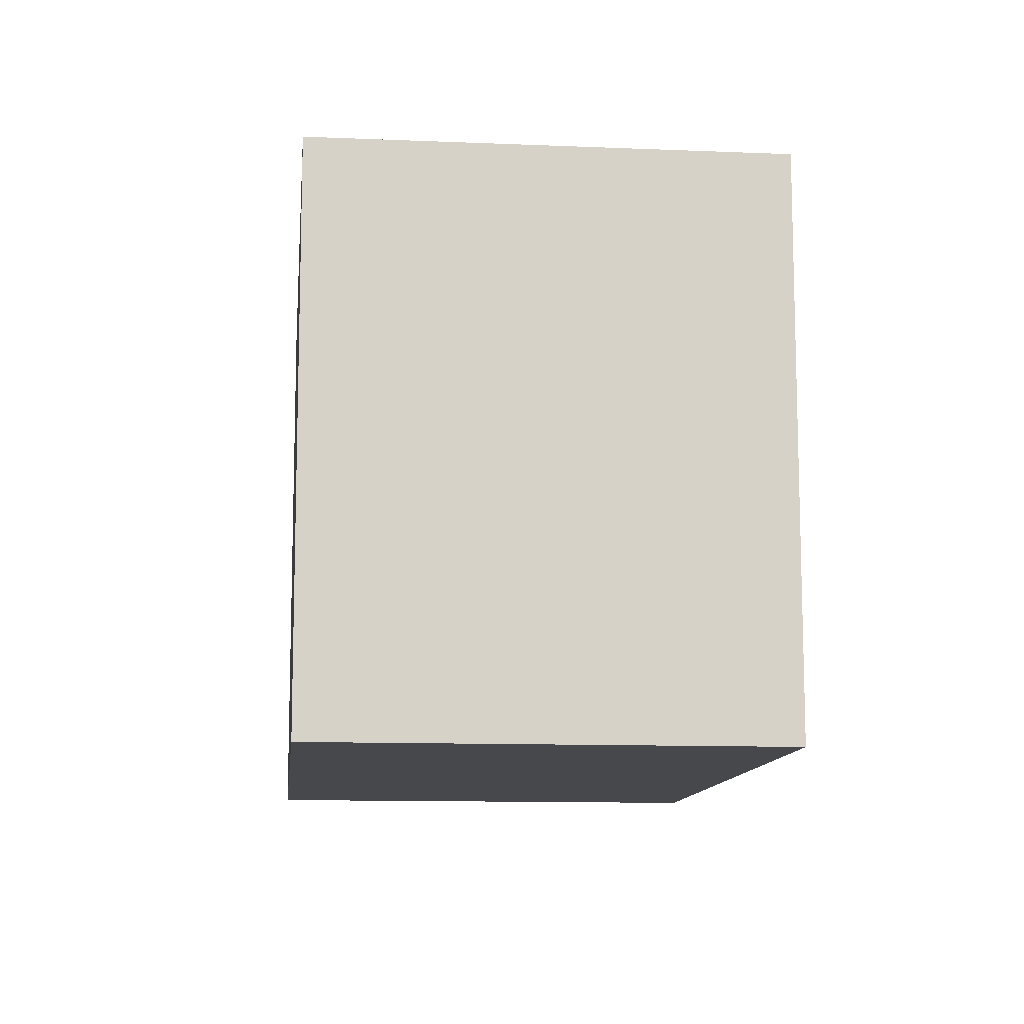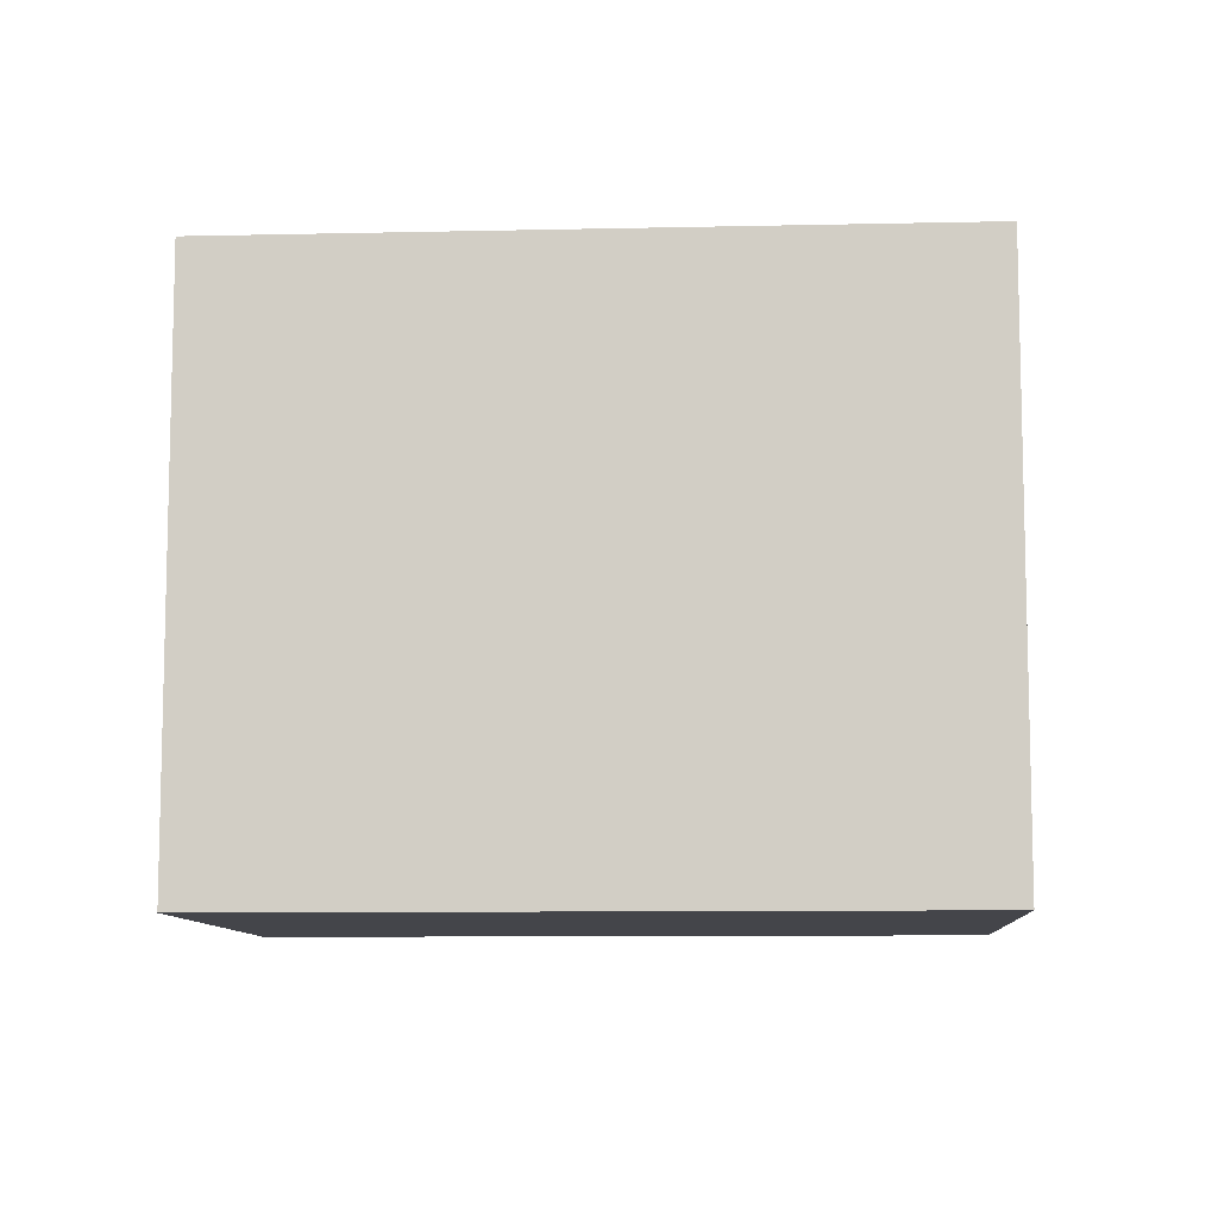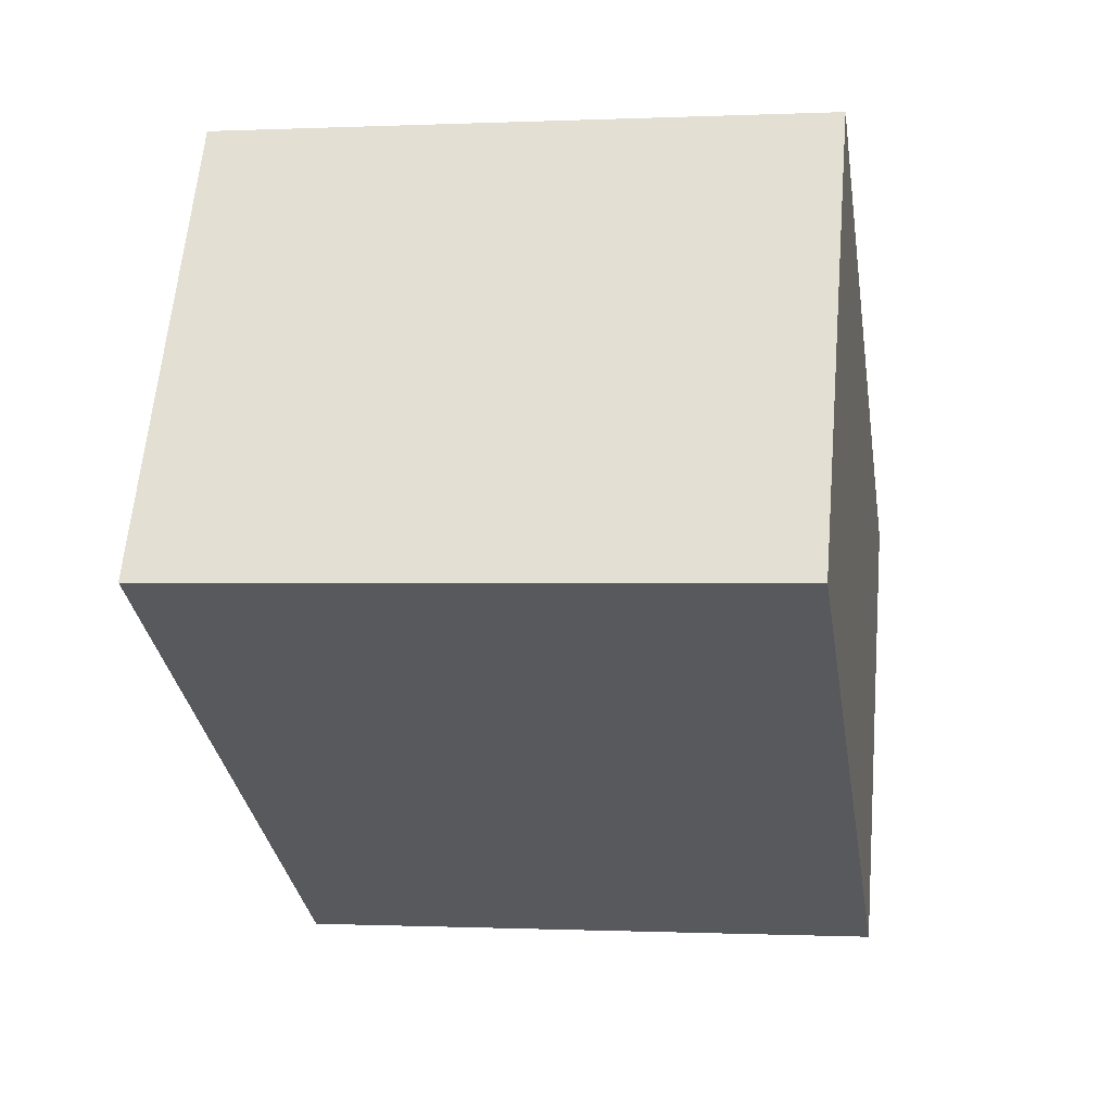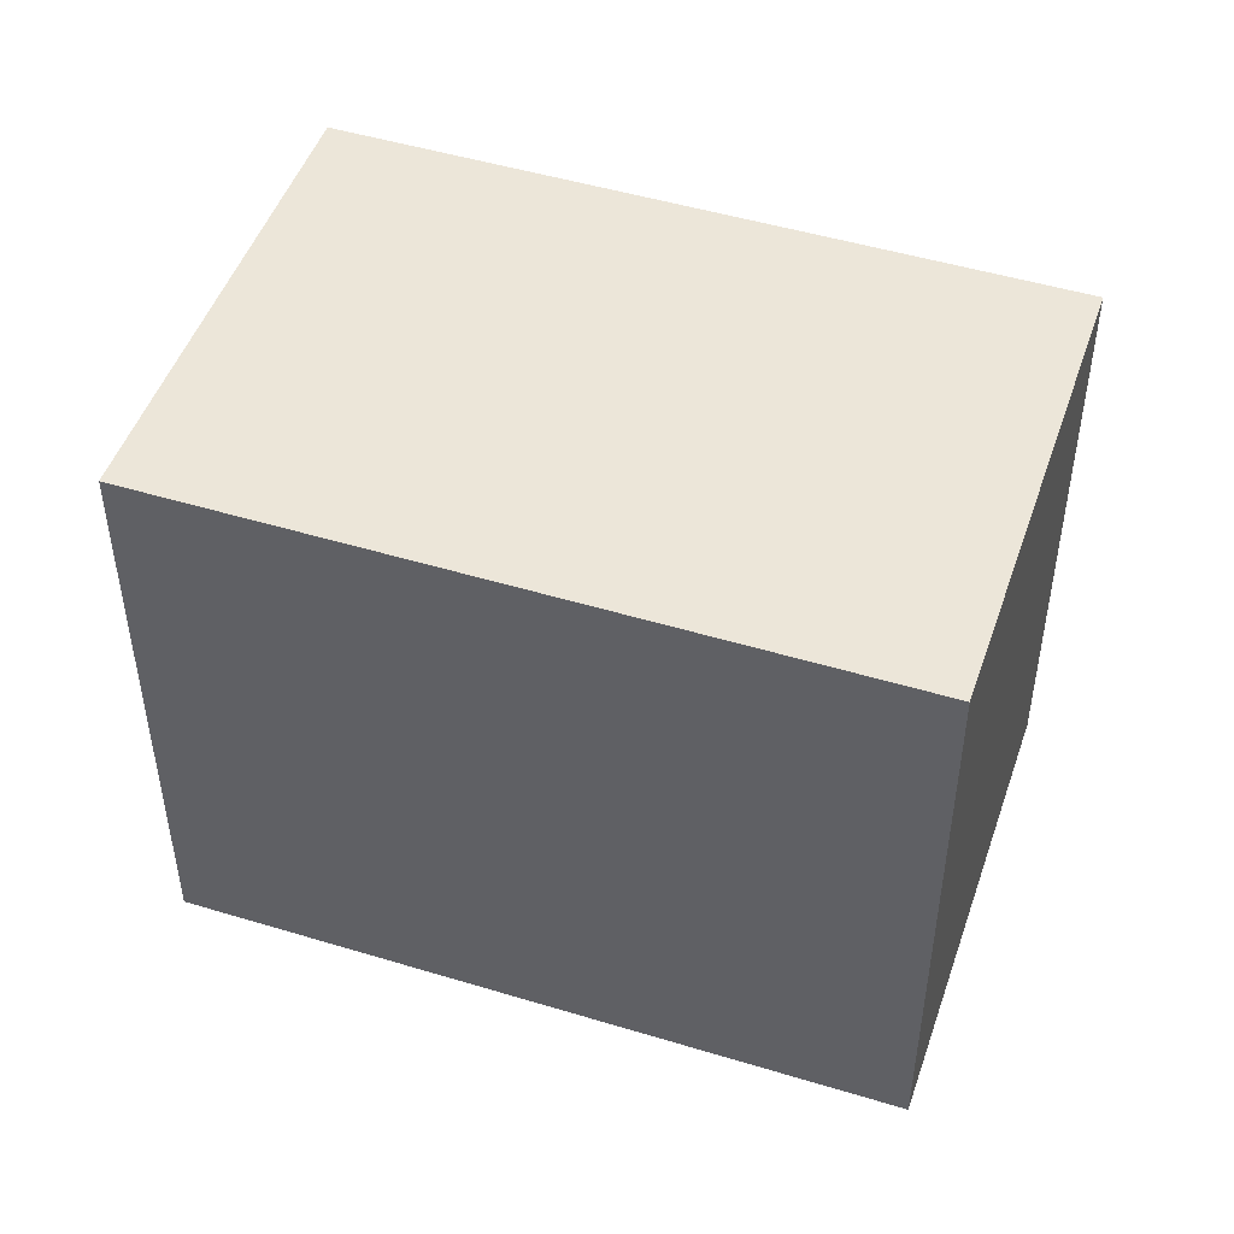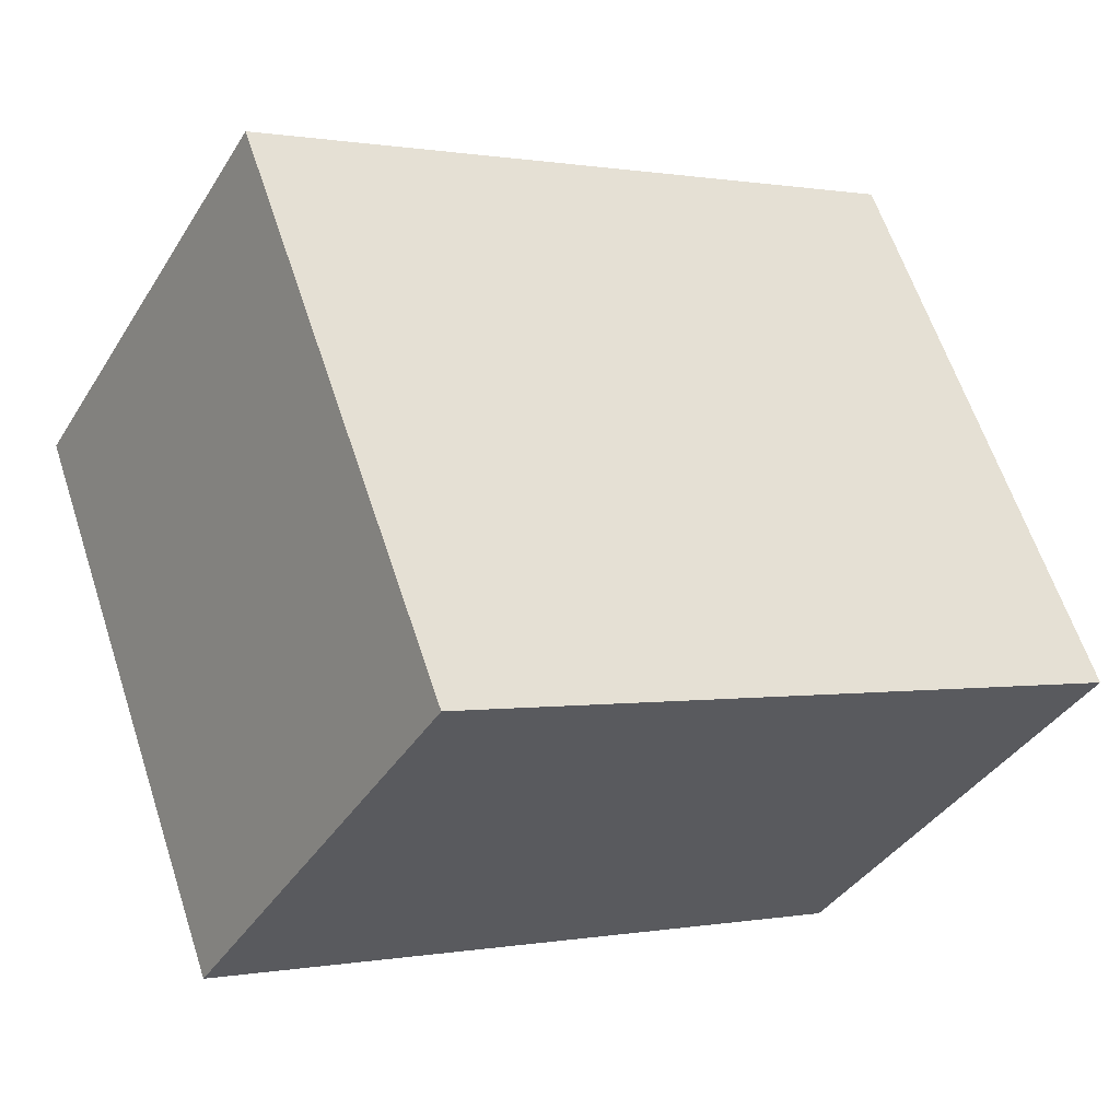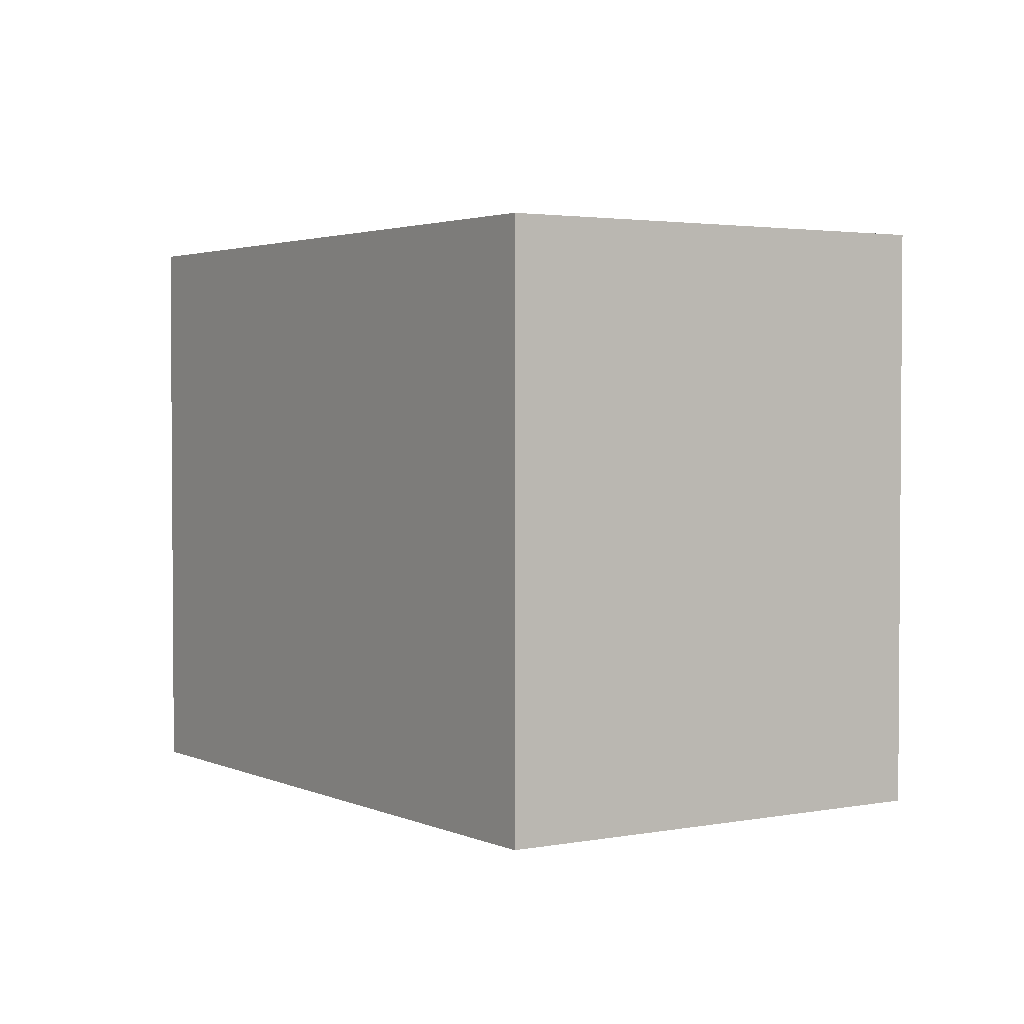
<metadata>
{"format":"obj","ext":"obj","renderer":"f3d","projection":"perspective","resolution":1024,"background":"white","views":[{"elev":-11.4,"azim":54.0,"up":"+Y"},{"elev":-9.3,"azim":-26.8,"up":"+Y"},{"elev":-0.4,"azim":99.8,"up":"+Z"},{"elev":48.6,"azim":168.5,"up":"+Y"},{"elev":62.2,"azim":161.8,"up":"+Z"},{"elev":2.6,"azim":26.0,"up":"+Y"}]}
</metadata>
<code>
v  2.493 2.325 1.452
v  0.96 2.325 -1.648
v  0 2.325 1.424e-16
v  3.453 2.325 -0.196
v  0 0 0
v  2.493 -8.891e-17 1.452
v  3.453 1.2e-17 -0.196
v  0.96 1.009e-16 -1.648
g defaultobject
f 1 2 3
f 2 1 4
f 5 1 3
f 1 5 6
f 6 4 1
f 4 6 7
f 7 2 4
f 2 7 8
f 8 3 2
f 3 8 5
f 8 6 5
f 6 8 7

</code>
